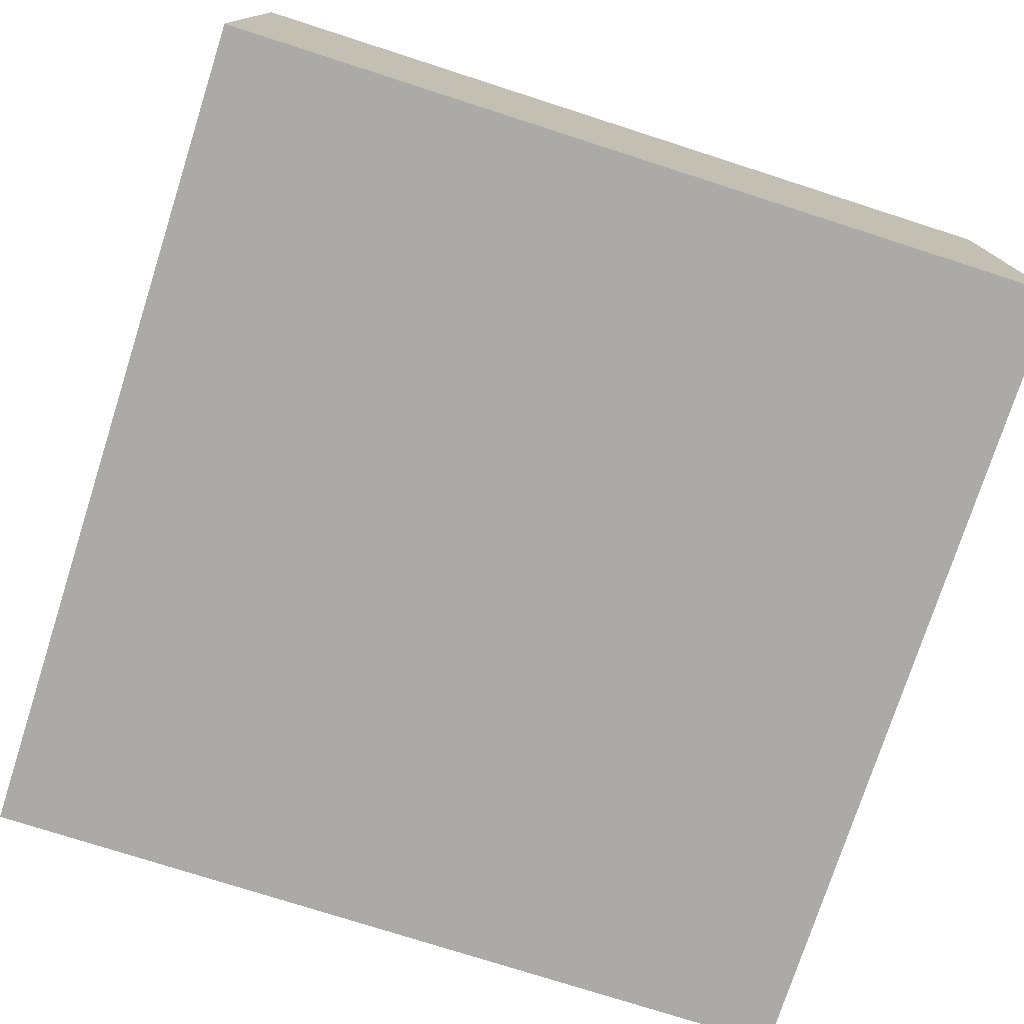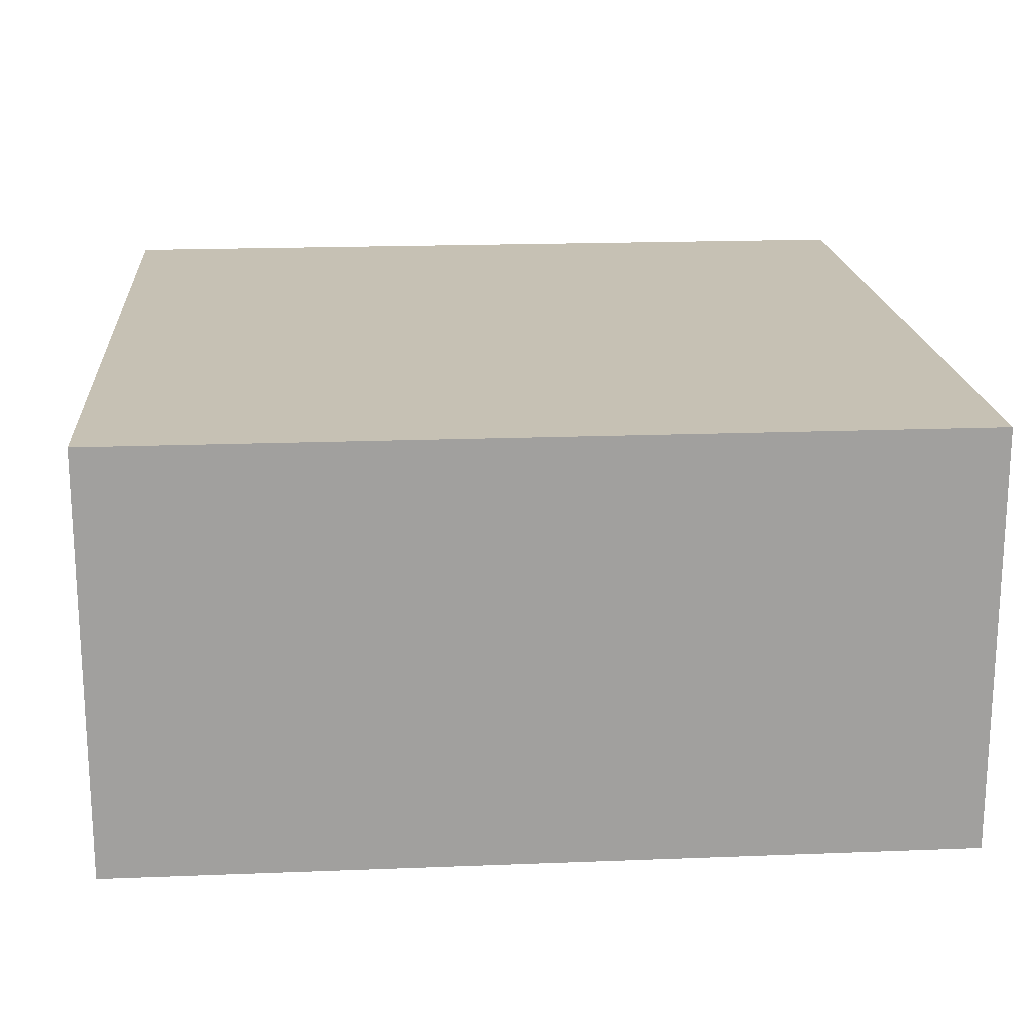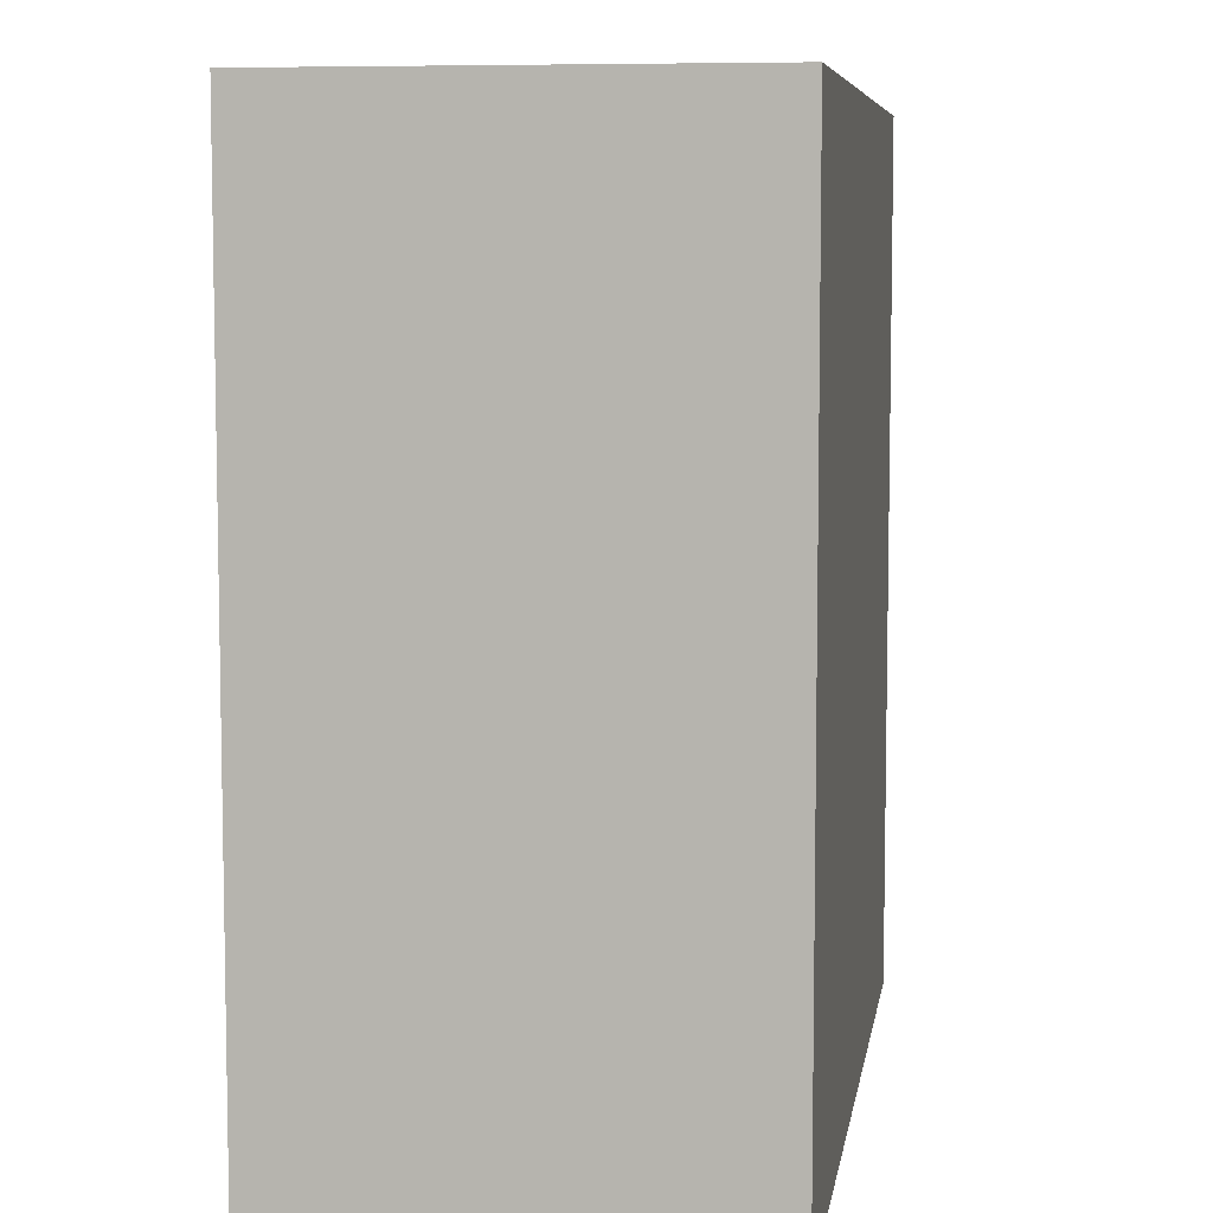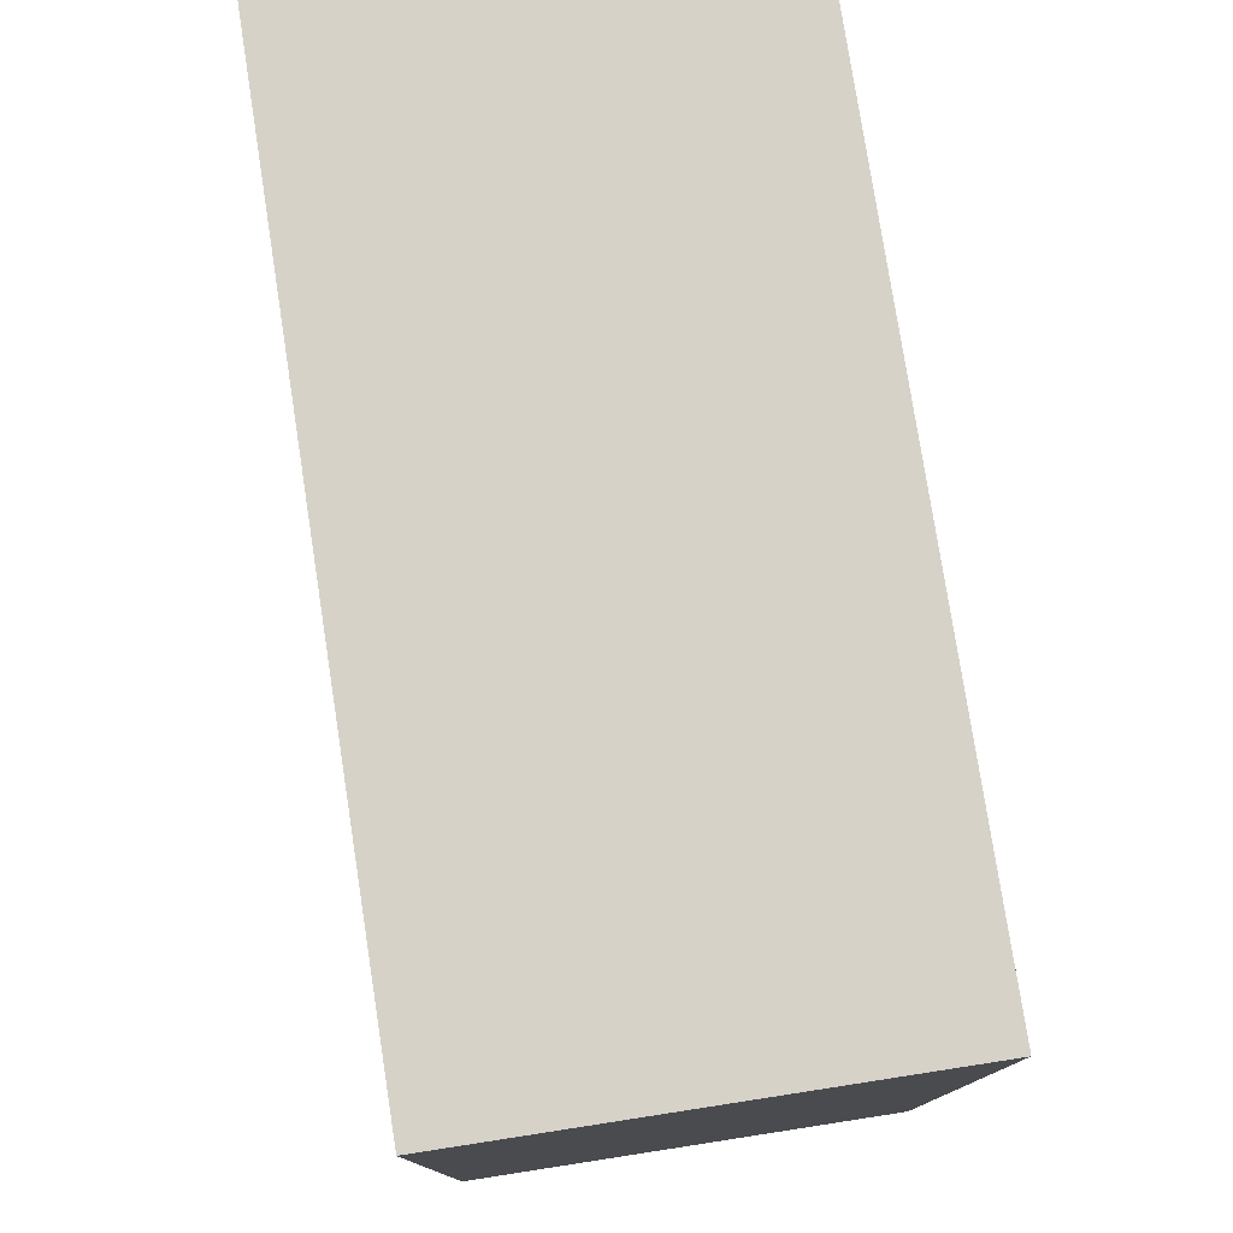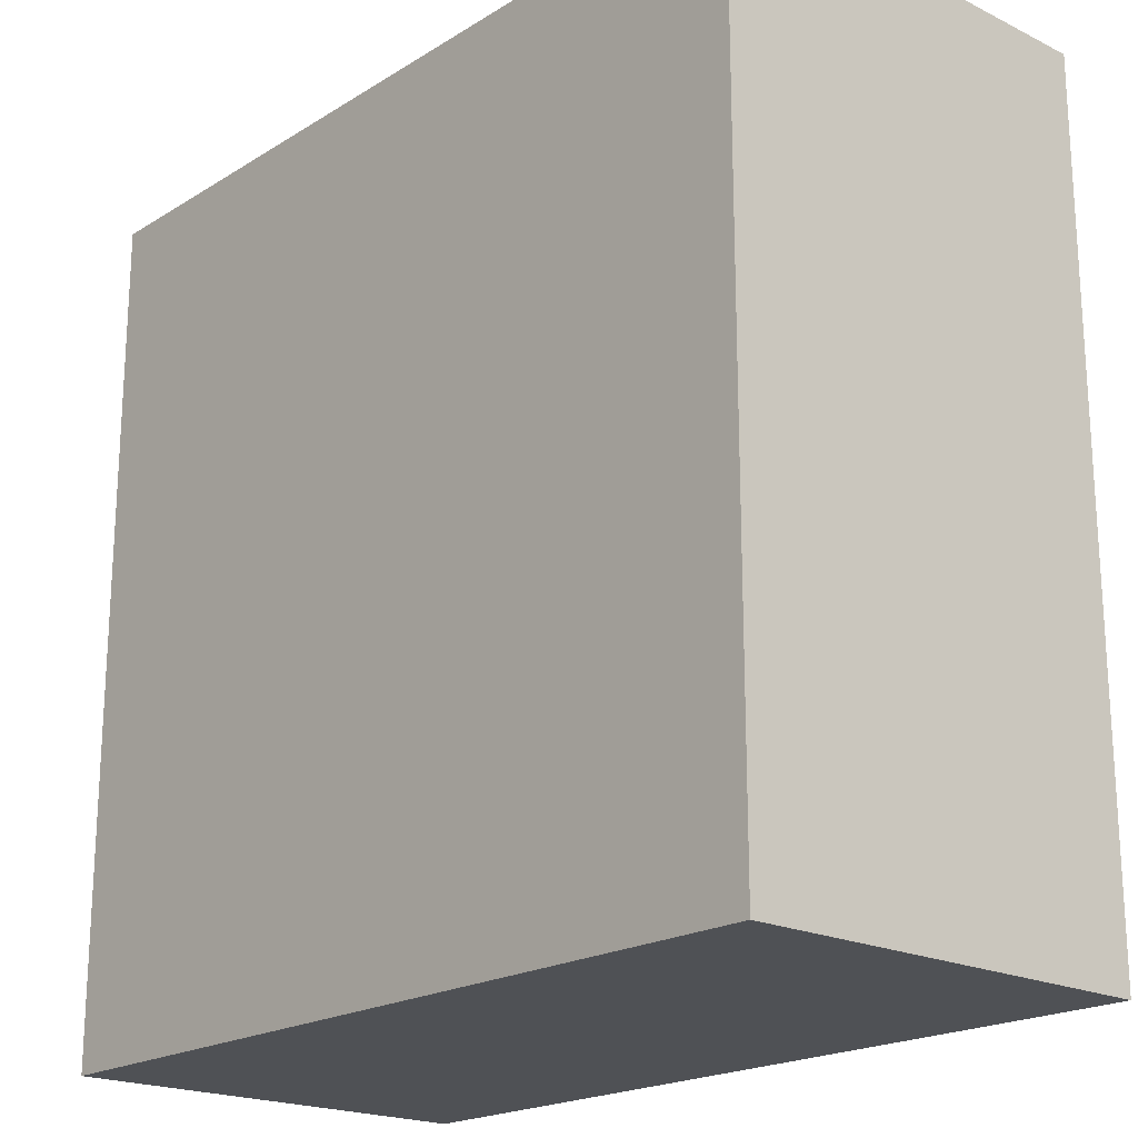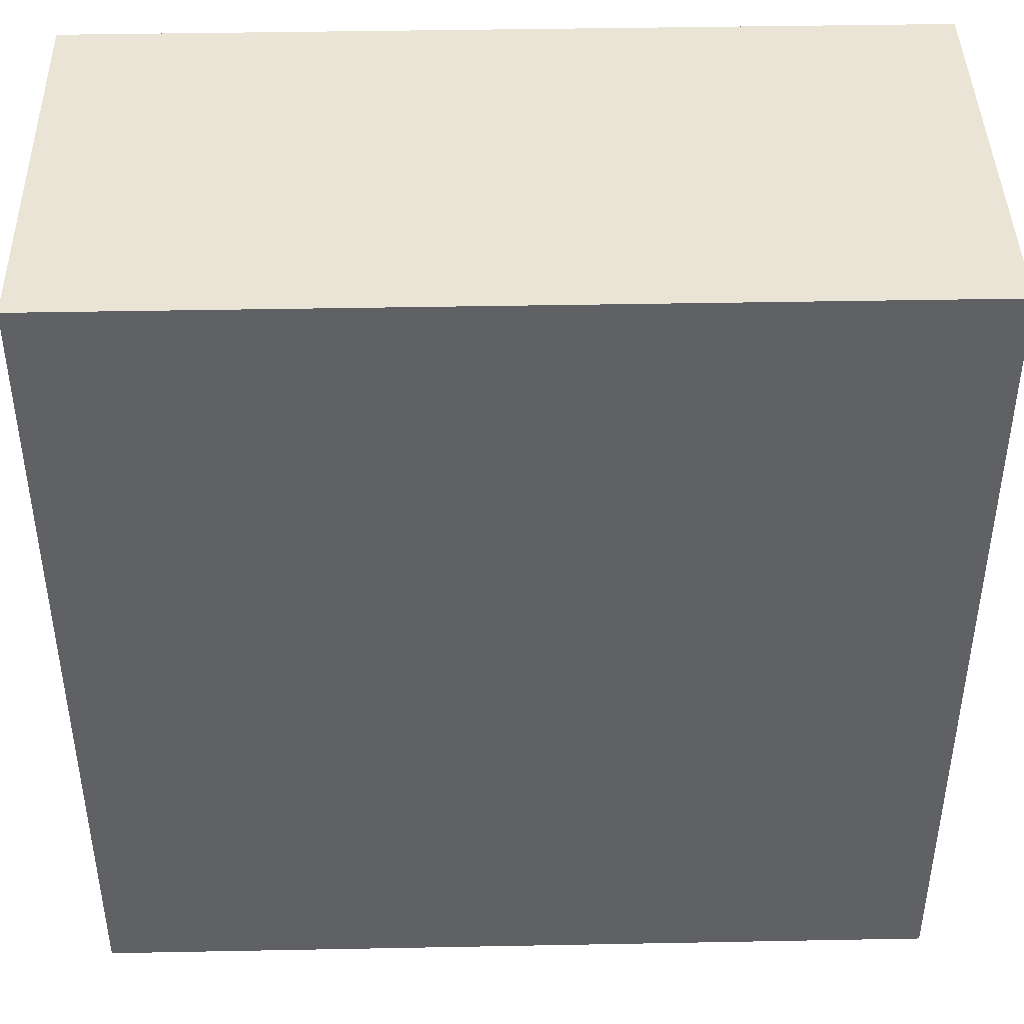
<metadata>
{"format":"obj","ext":"obj","renderer":"f3d","projection":"perspective","resolution":1024,"background":"white","views":[{"elev":-75.9,"azim":-17.8,"up":"+Y"},{"elev":18.5,"azim":-94.3,"up":"+Y"},{"elev":7.1,"azim":-81.2,"up":"+Z"},{"elev":78.1,"azim":-98.8,"up":"+Z"},{"elev":-20.1,"azim":-131.8,"up":"+Z"},{"elev":42.6,"azim":-1.3,"up":"+Z"}]}
</metadata>
<code>
o beard_goatee_long
v -0.1 2.6 0.3
v -0.1 2.6 0.1
v -0.1 2.7 0.3
v -0.1 2.7 0.1
v 0.1 2.6 0.3
v 0.1 2.6 0.1
v 0.1 2.7 0.3
v 0.1 2.7 0.1
v -0.1 2.6 0.3
v -0.1 2.7 0.3
v 0.1 2.6 0.3
v 0.1 2.7 0.3
v -0.1 2.6 0.1
v -0.1 2.7 0.1
v 0.1 2.6 0.1
v 0.1 2.7 0.1
v -0.1 2.6 0.3
v 0.1 2.6 0.3
v -0.1 2.6 0.1
v 0.1 2.6 0.1
v -0.1 2.7 0.3
v 0.1 2.7 0.3
v -0.1 2.7 0.1
v 0.1 2.7 0.1
f 3 2 1
f 4 2 3
f 5 6 7
f 7 6 8
f 11 10 9
f 12 10 11
f 13 14 15
f 15 14 16
f 19 18 17
f 20 18 19
f 21 22 23
f 23 22 24

</code>
